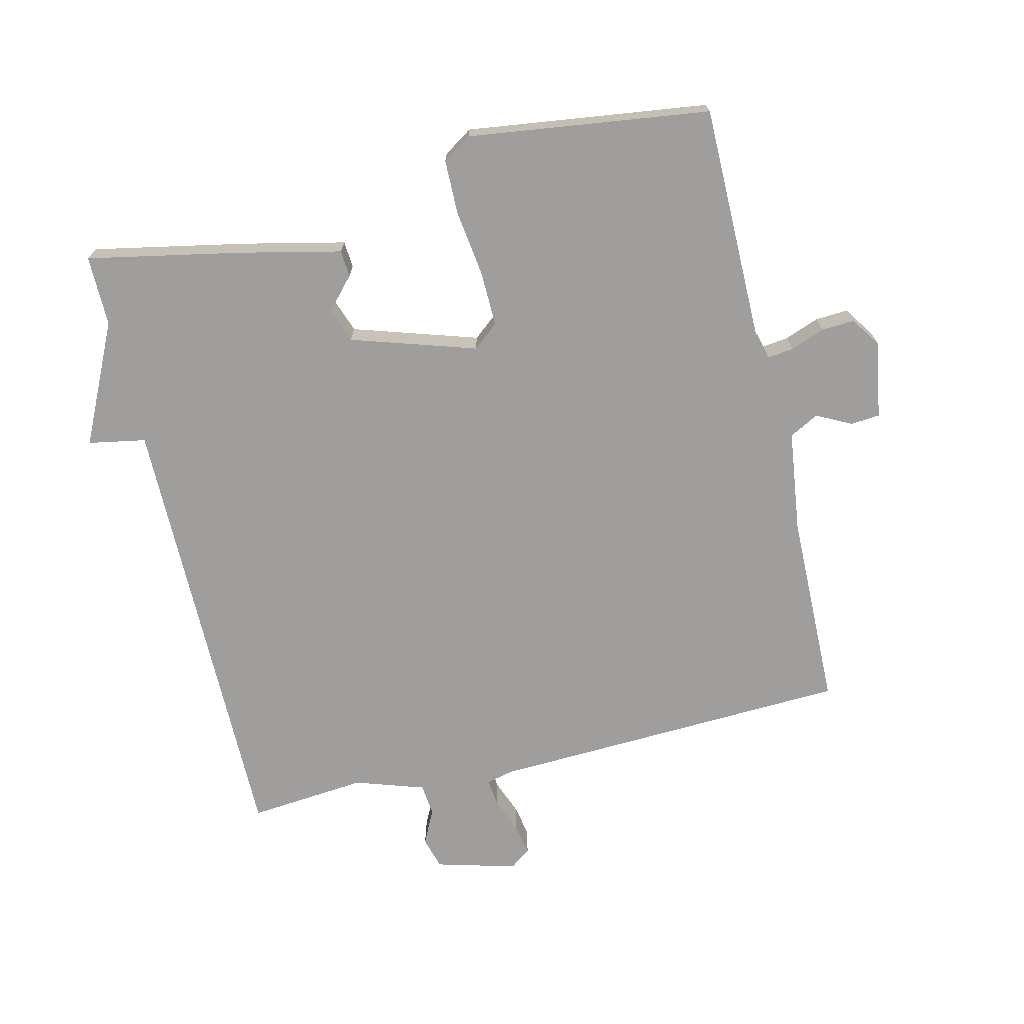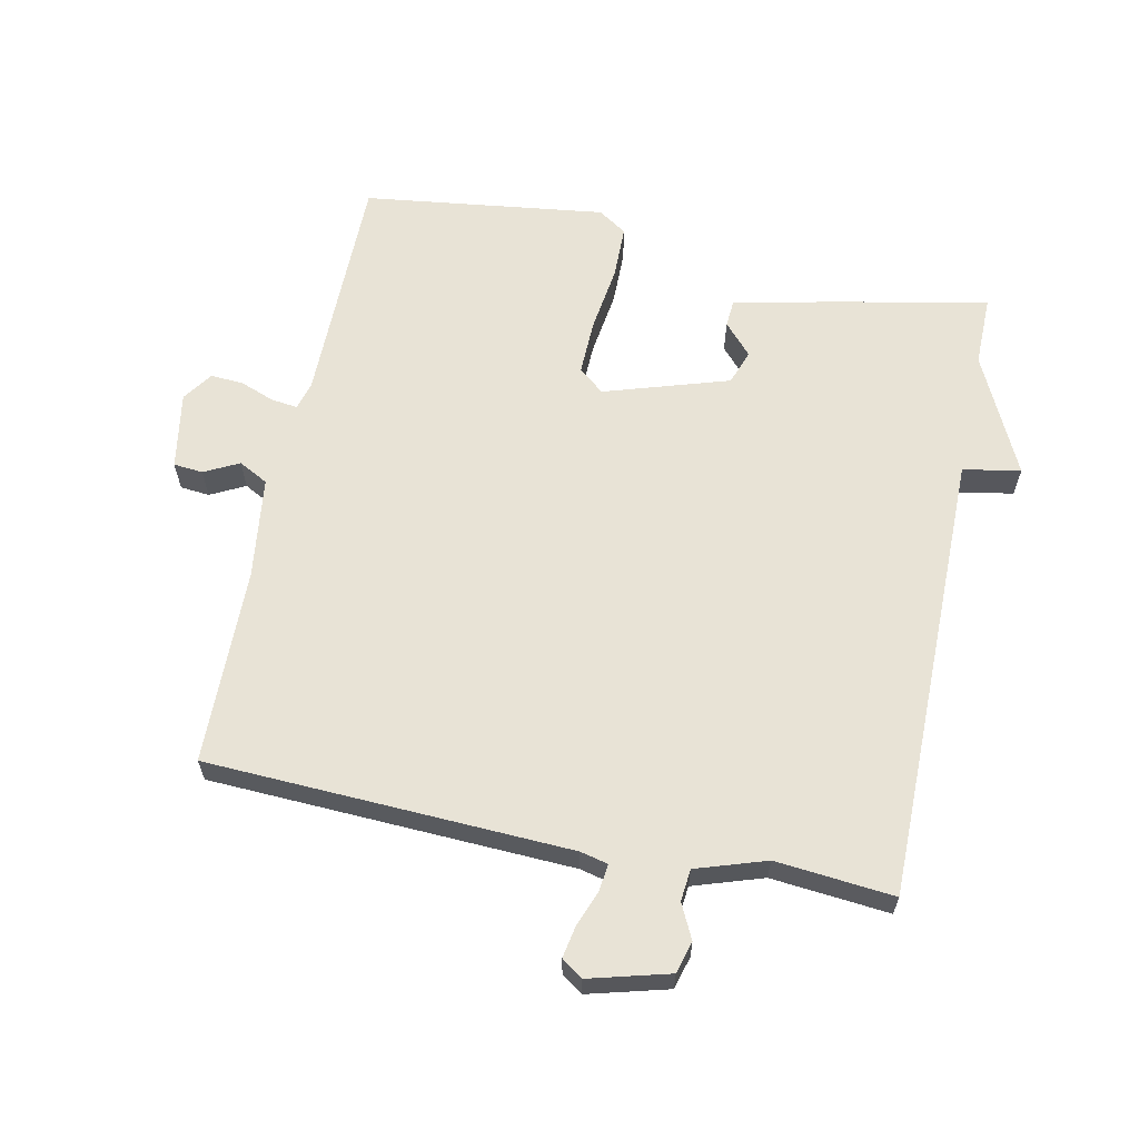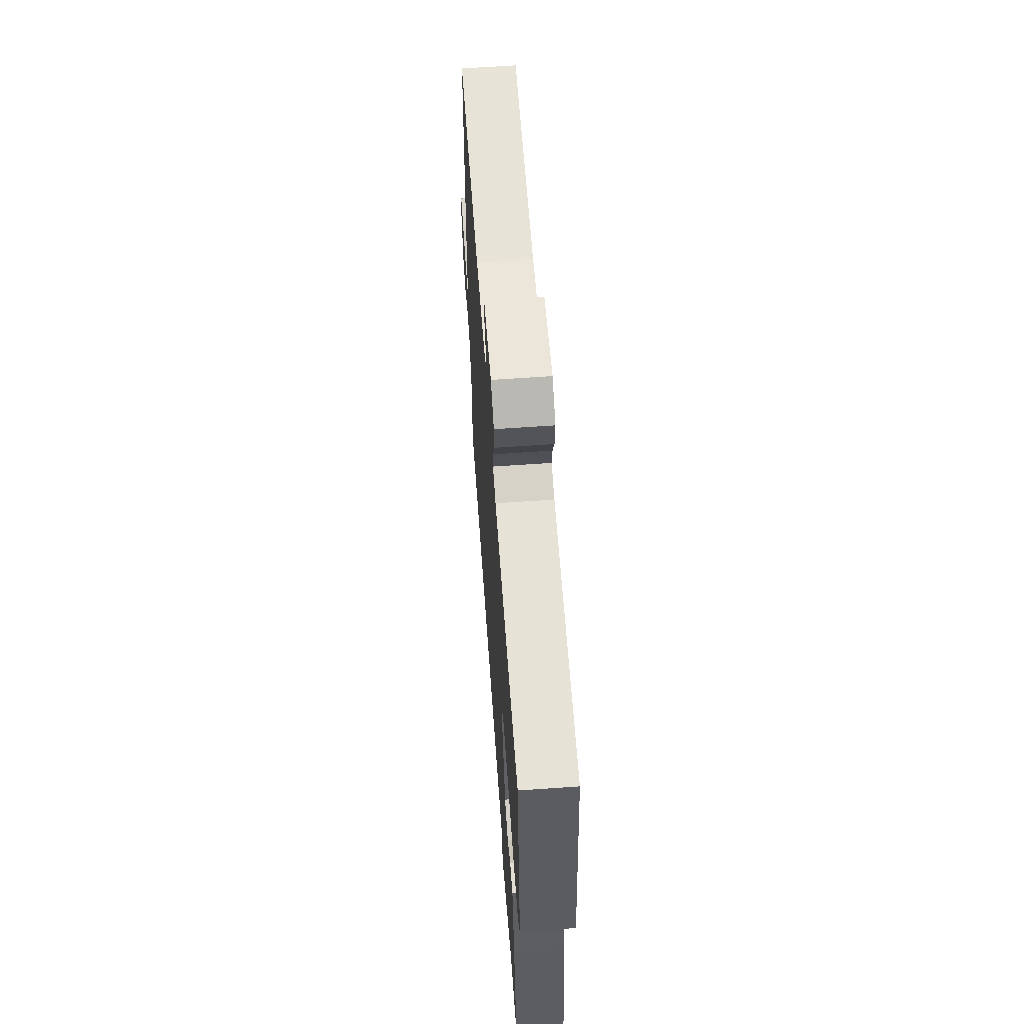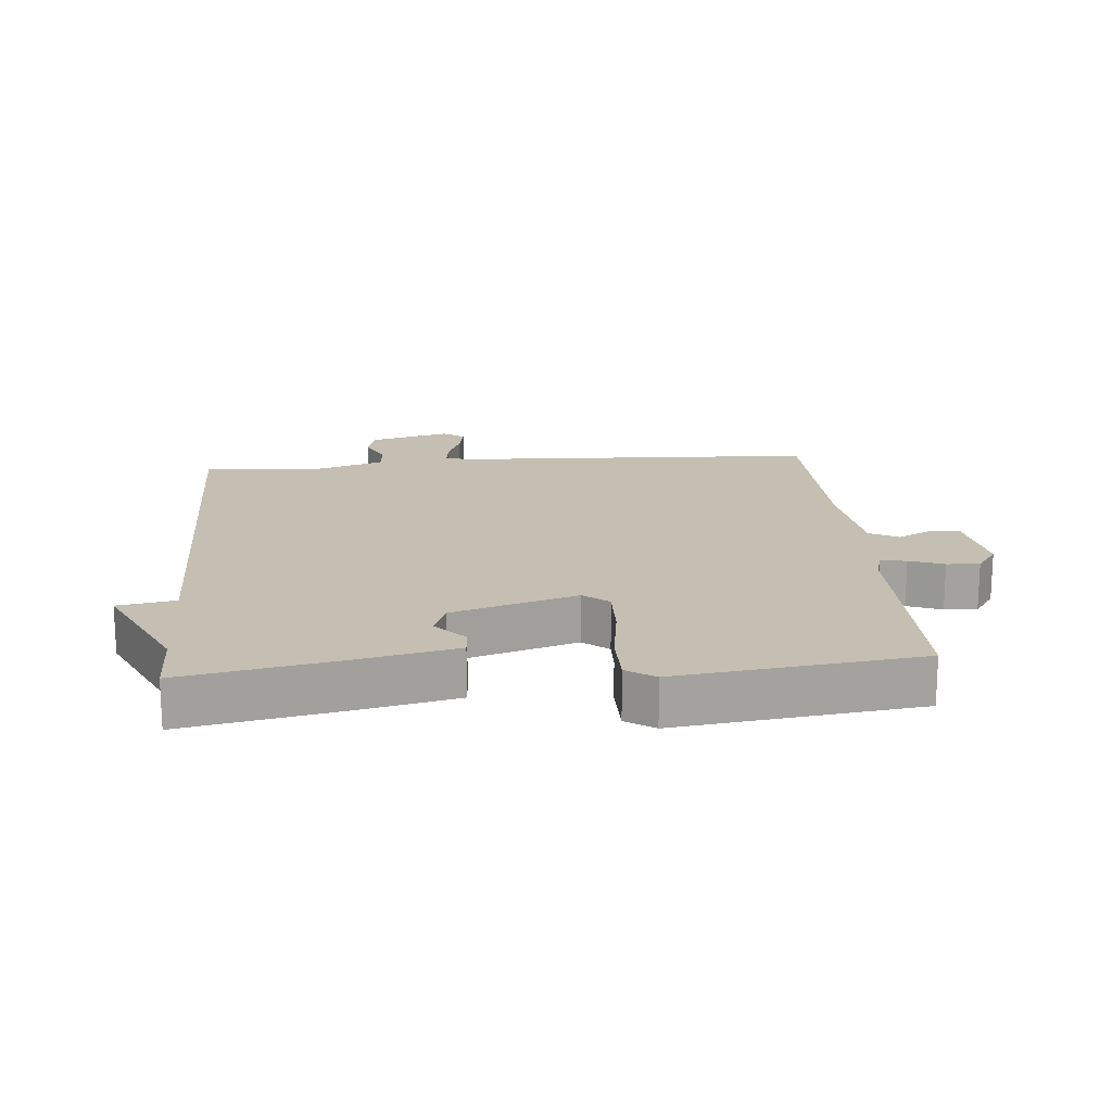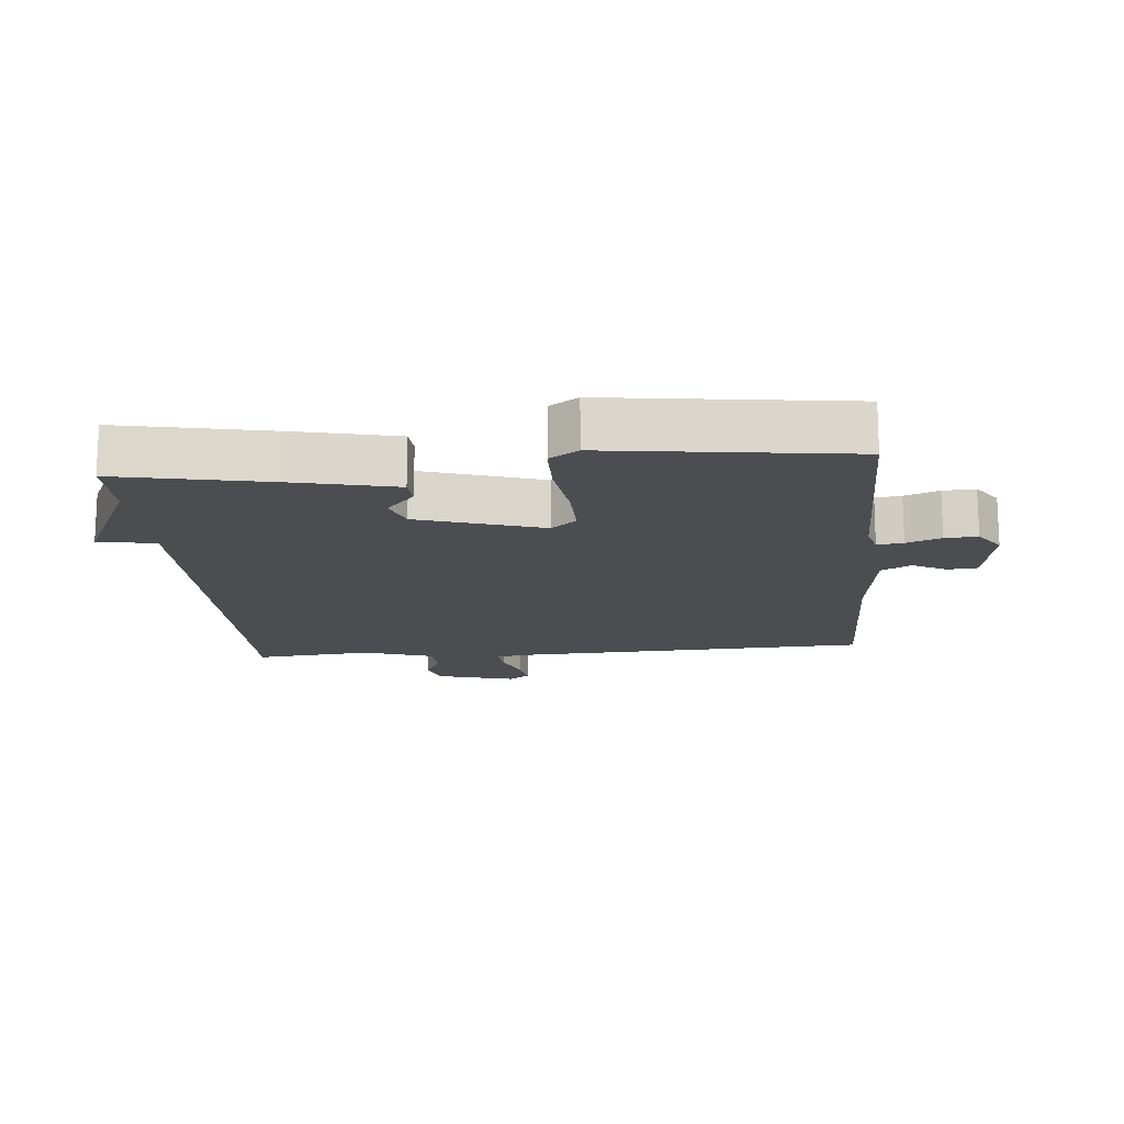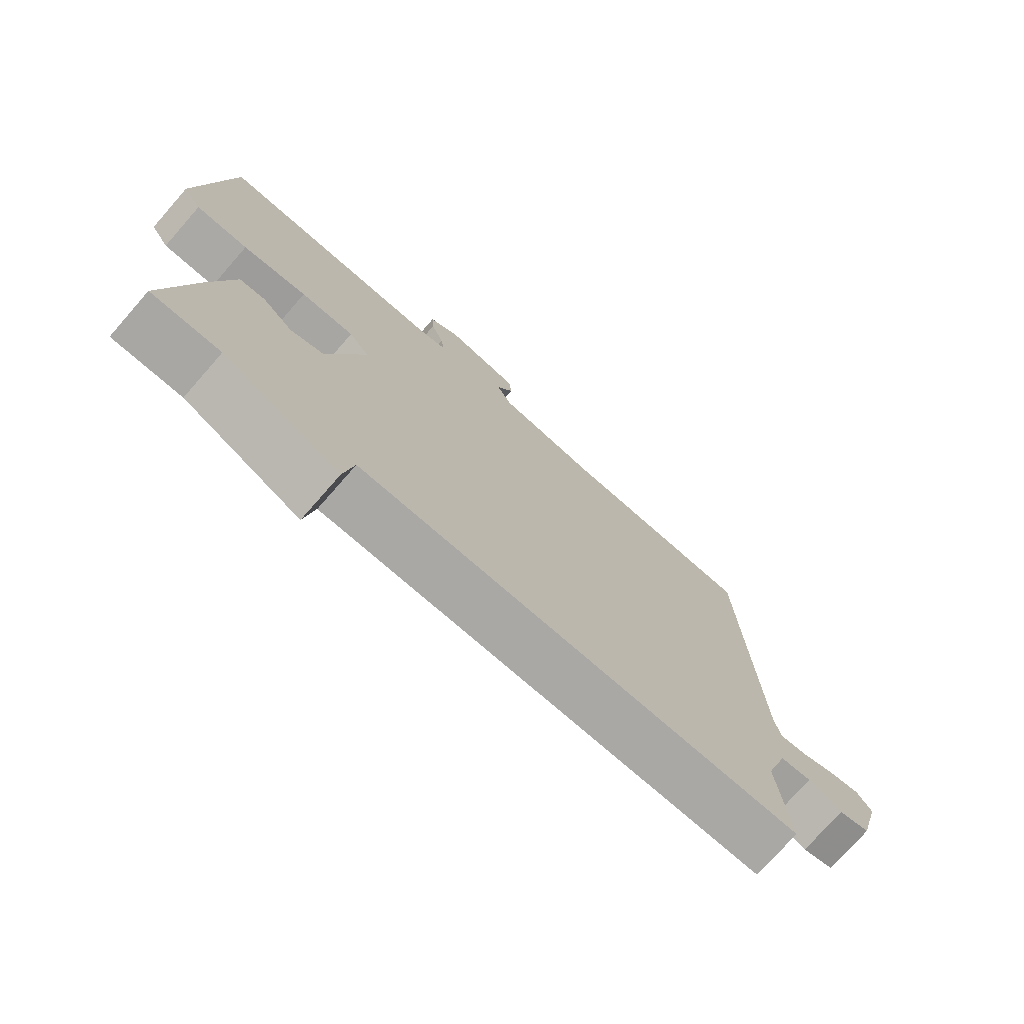
<metadata>
{"format":"obj","ext":"obj","renderer":"f3d","projection":"perspective","resolution":1024,"background":"white","views":[{"elev":-71.0,"azim":-76.7,"up":"+Y"},{"elev":62.5,"azim":101.7,"up":"+Y"},{"elev":63.1,"azim":-94.1,"up":"+Z"},{"elev":17.6,"azim":-94.8,"up":"+Y"},{"elev":-15.9,"azim":-84.9,"up":"+Y"},{"elev":-75.0,"azim":-41.2,"up":"+Z"}]}
</metadata>
<code>
v -0.5 0.07 -0.5
v -0.454 0.07 -0.266
v -0.419 0.07 -0.109
v -0.378 0.07 -0.106
v -0.33 0.07 -0.149
v -0.277 0.07 -0.13
v -0.217 0.07 0.061
v -0.249 0.07 0.1
v -0.334 0.07 0.098
v -0.436 0.07 0.084
v -0.519 0.07 0.085
v -0.548 0.07 0.129
v -0.5 0.07 0.5
v -0.138 0.07 0.501
v -0.095 0.07 0.513
v -0.1 0.07 0.553
v -0.12 0.07 0.606
v -0.123 0.07 0.656
v -0.077 0.07 0.688
v 0.041 0.07 0.668
v 0.045 0.07 0.623
v 0.018 0.07 0.57
v 0.042 0.07 0.525
v 0.198 0.07 0.505
v 0.5 0.07 0.5
v 0.524 0.07 -0.057
v 0.534 0.07 -0.099
v 0.576 0.07 -0.094
v 0.631 0.07 -0.073
v 0.679 0.07 -0.064
v 0.702 0.07 -0.096
v 0.669 0.07 -0.219
v 0.62 0.07 -0.233
v 0.567 0.07 -0.207
v 0.518 0.07 -0.212
v 0.483 0.07 -0.319
v 0.5 0.07 -0.5
v -0.192 0.07 -0.499
v -0.208 0.07 -0.587
v -0.392 0.07 -0.499
v -0.5 0 -0.5
v -0.454 0 -0.266
v -0.419 0 -0.109
v -0.378 0 -0.106
v -0.33 0 -0.149
v -0.277 0 -0.13
v -0.217 0 0.061
v -0.249 0 0.1
v -0.334 0 0.098
v -0.436 0 0.084
v -0.519 0 0.085
v -0.548 0 0.129
v -0.5 0 0.5
v -0.138 0 0.501
v -0.095 0 0.513
v -0.1 0 0.553
v -0.12 0 0.606
v -0.123 0 0.656
v -0.077 0 0.688
v 0.041 0 0.668
v 0.045 0 0.623
v 0.018 0 0.57
v 0.042 0 0.525
v 0.198 0 0.505
v 0.5 0 0.5
v 0.524 0 -0.057
v 0.534 0 -0.099
v 0.576 0 -0.094
v 0.631 0 -0.073
v 0.679 0 -0.064
v 0.702 0 -0.096
v 0.669 0 -0.219
v 0.62 0 -0.233
v 0.567 0 -0.207
v 0.518 0 -0.212
v 0.483 0 -0.319
v 0.5 0 -0.5
v -0.192 0 -0.499
v -0.208 0 -0.587
v -0.392 0 -0.499
f 38 39 40
f 36 37 38
f 35 36 38 40
f 32 33 34
f 31 32 34
f 30 31 34
f 29 30 34
f 28 29 34
f 27 28 34 35
f 40 1 2
f 35 40 2
f 27 35 2
f 26 27 2
f 20 21 22
f 19 20 22
f 18 19 22
f 17 18 22
f 16 17 22
f 15 16 22 23
f 14 15 23 24
f 12 13 14
f 11 12 14
f 10 11 14
f 9 10 14
f 14 24 25
f 9 14 25
f 8 9 25
f 2 3 4 5
f 2 5 6
f 26 2 6
f 7 8 25 26
f 6 7 26
f 80 79 78
f 78 77 76
f 80 78 76 75
f 74 73 72
f 74 72 71
f 74 71 70
f 74 70 69
f 74 69 68
f 75 74 68 67
f 42 41 80
f 42 80 75
f 42 75 67
f 42 67 66
f 62 61 60
f 62 60 59
f 62 59 58
f 62 58 57
f 62 57 56
f 63 62 56 55
f 64 63 55 54
f 54 53 52
f 54 52 51
f 54 51 50
f 54 50 49
f 65 64 54
f 65 54 49
f 65 49 48
f 45 44 43 42
f 46 45 42
f 46 42 66
f 66 65 48 47
f 66 47 46
f 1 41 42 2
f 2 42 43 3
f 3 43 44 4
f 4 44 45 5
f 5 45 46 6
f 6 46 47 7
f 7 47 48 8
f 8 48 49 9
f 9 49 50 10
f 10 50 51 11
f 11 51 52 12
f 12 52 53 13
f 13 53 54 14
f 14 54 55 15
f 15 55 56 16
f 16 56 57 17
f 17 57 58 18
f 18 58 59 19
f 19 59 60 20
f 20 60 61 21
f 21 61 62 22
f 22 62 63 23
f 23 63 64 24
f 24 64 65 25
f 25 65 66 26
f 26 66 67 27
f 27 67 68 28
f 28 68 69 29
f 29 69 70 30
f 30 70 71 31
f 31 71 72 32
f 32 72 73 33
f 33 73 74 34
f 34 74 75 35
f 35 75 76 36
f 36 76 77 37
f 37 77 78 38
f 38 78 79 39
f 39 79 80 40
f 40 80 41 1

</code>
